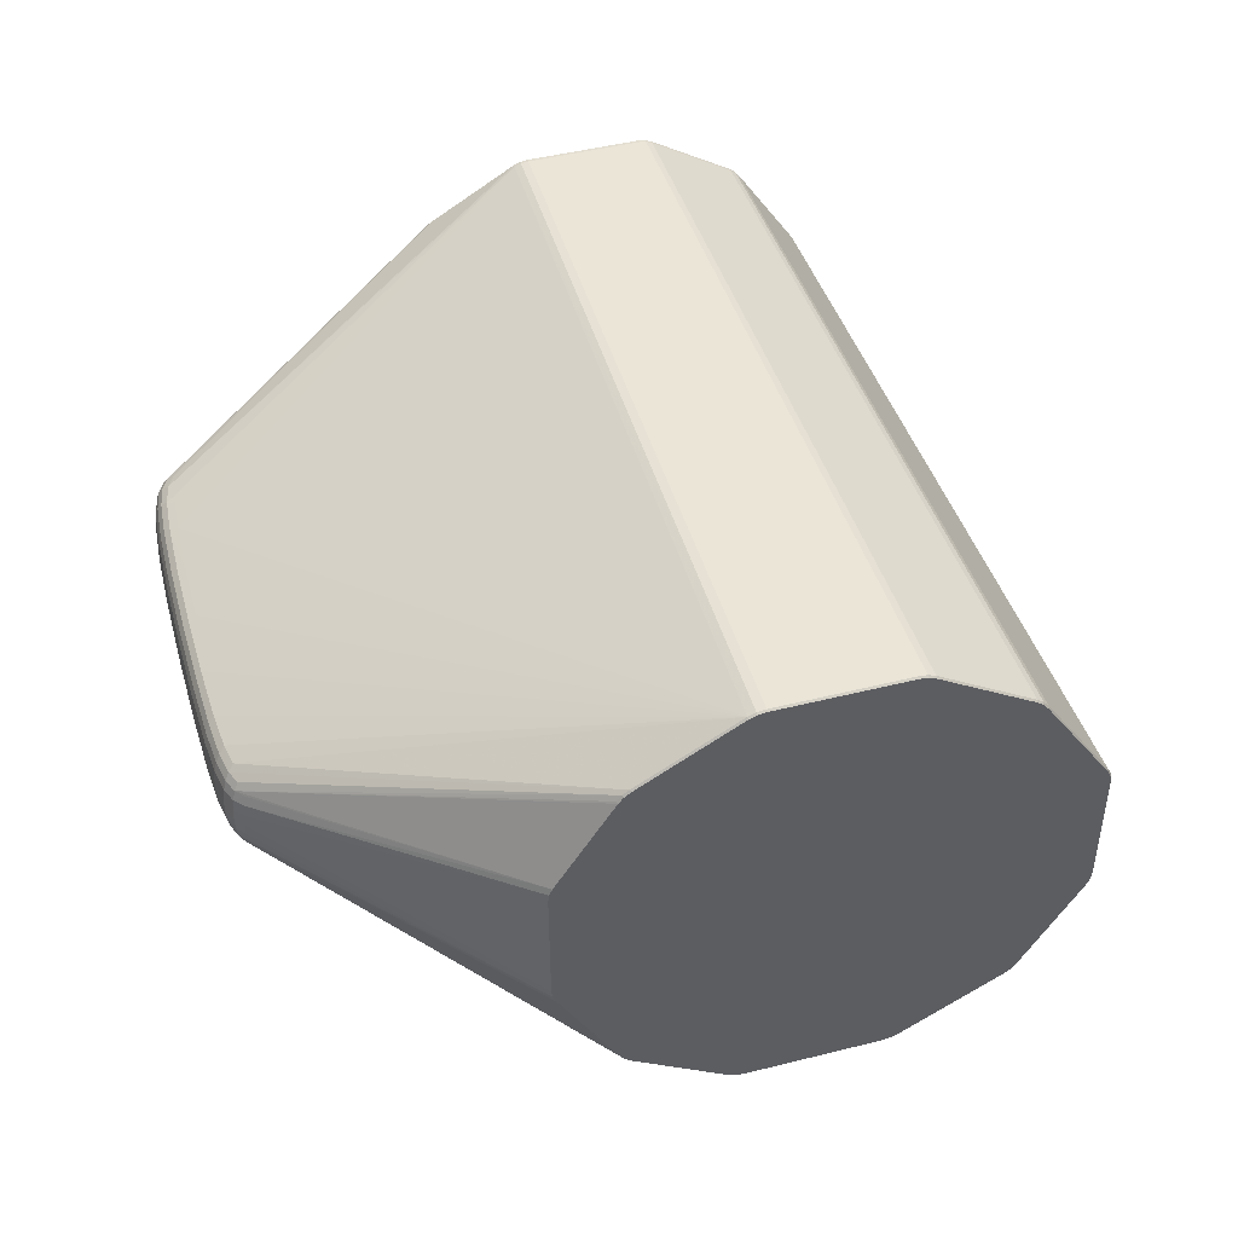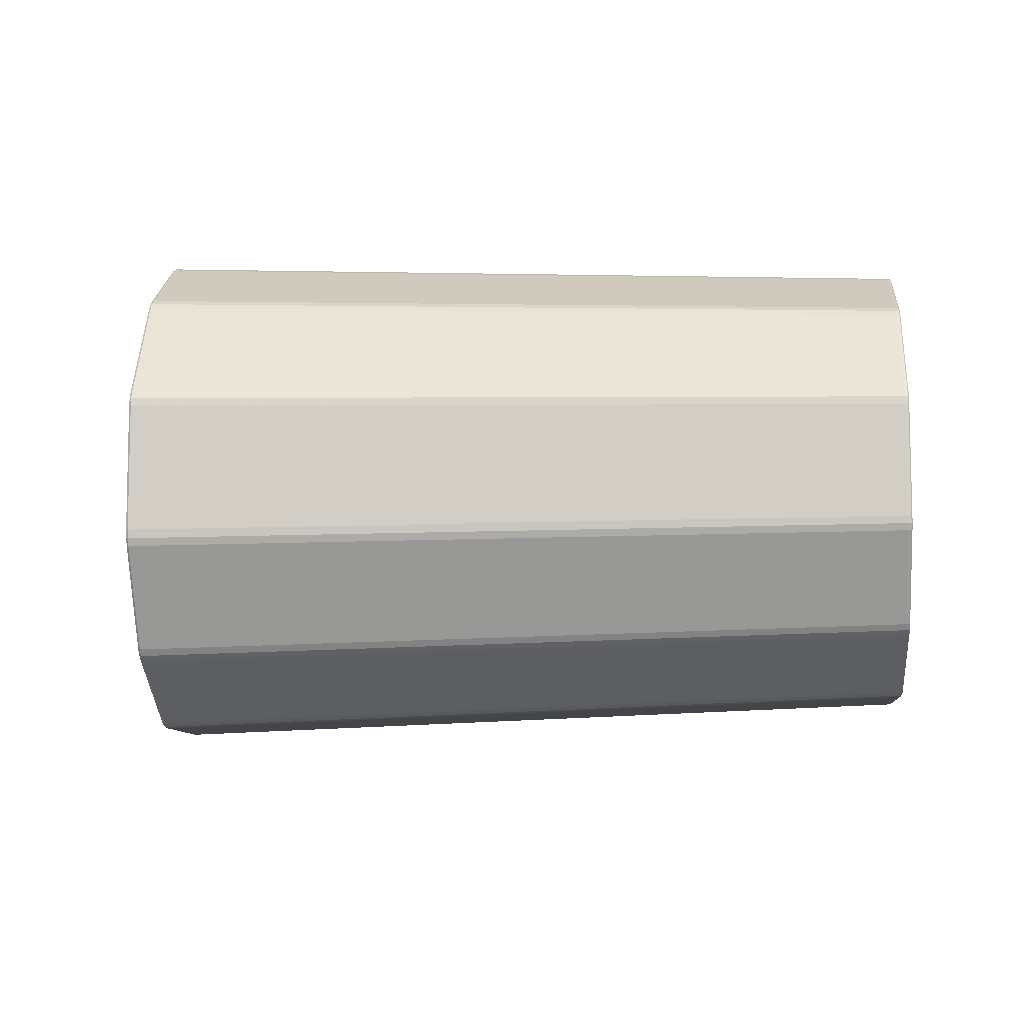
<metadata>
{"format":"obj","ext":"obj","renderer":"f3d","projection":"perspective","resolution":1024,"background":"white","views":[{"elev":46.3,"azim":-122.7,"up":"+Z"},{"elev":-8.4,"azim":-12.2,"up":"+Z"}]}
</metadata>
<code>
v -0.5416 -0.323 0.06387
v -0.5416 -0.3236 -0.07816
v -0.5412 -0.3226 -0.08776
v -0.5412 -0.3217 0.07353
v -0.5433 -0.3209 0.0635
v -0.5433 -0.3215 -0.07777
v -0.5429 -0.3205 -0.08732
v -0.5429 -0.3196 0.07311
v -0.5401 -0.3177 0.08222
v -0.5419 -0.3172 -0.09579
v -0.5402 -0.3193 -0.09627
v -0.5418 -0.3157 0.08175
v -0.5334 -0.2888 -0.04483
v 0.3053 -0.5453 0.05936
v 0.3053 -0.5458 -0.05375
v 0.3053 -0.5458 -0.06735
v 0.3092 -0.5457 0.05921
v 0.3092 -0.5463 -0.06717
v 0.3056 -0.5441 0.06797
v 0.3056 -0.5449 -0.07591
v 0.3095 -0.5454 -0.07571
v 0.3095 -0.5446 0.0678
v 0.3109 -0.5445 0.05881
v 0.3109 -0.5451 -0.06674
v 0.3112 -0.5442 -0.07523
v 0.3112 -0.5434 0.06735
v 0.3065 -0.542 -0.0835
v -0.531 -0.2891 -0.1517
v -0.5353 -0.2956 -0.1355
v 0.3121 -0.5413 -0.08276
v 0.3104 -0.5425 -0.08329
v 0.3067 -0.5406 0.07572
v 0.3106 -0.5411 0.07553
v 0.3123 -0.5399 0.07503
v -0.5201 -0.2433 0.196
v 0.3132 -0.52 -0.1237
v 0.32 -0.5146 0.05916
v 0.3207 -0.5128 -0.07308
v -0.5216 -0.2584 -0.2079
v -0.5234 -0.2567 -0.2068
v 0.3152 -0.5121 0.1207
v 0.3228 -0.5002 0.14
v -0.5182 -0.245 0.1971
v -0.52 -0.2532 -0.215
v 0.327 -0.4883 -0.1826
v -0.5218 -0.2515 -0.2139
v 0.3236 -0.502 0.1349
v 0.3239 -0.5028 -0.1532
v 0.3231 -0.4877 -0.1831
v -0.5165 -0.2392 0.2044
v -0.5184 -0.2376 0.2032
v -0.5179 -0.2463 -0.2205
v -0.5145 -0.2325 0.2099
v -0.5198 -0.2446 -0.2194
v 0.3286 -0.4874 -0.1814
v 0.3246 -0.483 -0.1894
v 0.3284 -0.4837 -0.1889
v 0.33 -0.4829 -0.1877
v 0.3261 -0.4756 0.1782
v 0.33 -0.4763 0.1777
v 0.3316 -0.4755 0.1766
v 0.3318 -0.4768 -0.1926
v 0.3277 -0.4705 0.1847
v 0.3315 -0.4712 0.1842
v 0.3331 -0.4705 0.183
v 0.3264 -0.4769 -0.1944
v -0.5097 -0.2091 0.1834
v 0.3295 -0.4645 0.1896
v 0.3333 -0.4652 0.1891
v 0.3349 -0.4645 0.1879
v 0.336 -0.4609 0.1458
v 0.3365 -0.4613 -0.1656
v -0.5034 -0.1909 -0.2521
v 0.3619 -0.3748 0.2452
v 0.3303 -0.4775 -0.1939
v -0.5163 -0.2309 0.2087
v 0.3557 -0.3804 -0.253
v -0.4851 -0.1382 -0.2863
v -0.4859 -0.1299 0.2732
v -0.4871 -0.1371 -0.2848
v -0.4839 -0.131 0.2747
v 0.3568 -0.374 0.2474
v -0.4826 -0.1299 -0.2898
v -0.4846 -0.1288 -0.2883
v 0.3595 -0.3814 -0.2523
v 0.3608 -0.3812 -0.2507
v -0.4815 -0.1231 0.2782
v -0.4836 -0.1221 0.2766
v 0.3605 -0.3749 0.2468
v -0.4796 -0.1202 -0.291
v 0.358 -0.373 -0.2561
v 0.3617 -0.3739 -0.2555
v 0.3631 -0.3738 -0.2538
v -0.4788 -0.114 0.2793
v -0.4808 -0.113 0.2778
v 0.3589 -0.367 0.2505
v 0.3626 -0.3679 0.2499
v 0.364 -0.3679 0.2482
v 0.3643 -0.3653 -0.2566
v 0.3657 -0.3653 -0.2549
v 0.3613 -0.3588 0.2515
v 0.3651 -0.3598 0.2509
v 0.3664 -0.3598 0.2492
v -0.4817 -0.1192 -0.2895
v 0.3606 -0.3643 -0.2572
v 0.3742 -0.3162 0.2513
v -0.4395 0.02359 0.2772
v -0.4382 0.0246 -0.2901
v 0.4032 -0.2384 0.2487
v 0.402 -0.2376 0.2503
v 0.3984 -0.2363 0.251
v 0.4043 -0.2375 -0.2555
v 0.4032 -0.2367 -0.2571
v 0.3996 -0.2354 -0.2578
v 0.405 -0.2325 0.2152
v -0.4372 0.02333 0.2787
v 0.4056 -0.2302 0.2476
v 0.4045 -0.2294 0.2493
v 0.4009 -0.2281 0.2499
v -0.4359 0.02434 -0.2917
v -0.4383 0.02437 -0.2551
v 0.4069 -0.229 -0.2544
v 0.4058 -0.2282 -0.2561
v 0.4022 -0.2269 -0.2567
v 0.4078 -0.2231 0.2445
v -0.4367 0.03277 0.276
v 0.4067 -0.2222 0.2461
v -0.4345 0.03255 0.2775
v 0.4031 -0.2209 0.2467
v -0.4353 0.0341 -0.289
v 0.409 -0.222 -0.2512
v -0.433 0.03389 -0.2905
v -0.4343 0.04077 0.2724
v -0.432 0.04059 0.2739
v 0.4119 -0.2123 -0.2447
v 0.4043 -0.2197 -0.2535
v -0.4329 0.04208 -0.2853
v -0.4306 0.04191 -0.2868
v 0.4349 -0.1293 0.1876
v 0.4079 -0.2211 -0.2528
v 0.4358 -0.1308 0.1864
v 0.436 -0.1322 -0.1905
v 0.4351 -0.1308 -0.1917
v 0.4376 -0.1248 0.1817
v 0.4378 -0.1265 -0.1854
v 0.4367 -0.1233 0.1829
v 0.4369 -0.1249 -0.1866
v -0.4025 0.143 -0.217
v 0.439 -0.1203 0.1757
v 0.4391 -0.1219 -0.1787
v 0.4381 -0.1187 0.1769
v -0.3992 0.1565 0.195
v -0.4027 0.1447 0.2071
v -0.4003 0.1451 0.2082
v -0.4 0.1434 -0.2182
v -0.4007 0.1514 0.2017
v -0.4005 0.1495 -0.2113
v -0.3983 0.1518 0.2028
v -0.3981 0.1499 -0.2124
v -0.399 0.1546 -0.2037
v -0.3967 0.1569 0.1961
v 0.4473 -0.09453 -0.1262
v 0.4383 -0.1204 -0.1798
v -0.3806 0.2163 -0.08561
v 0.4529 -0.07032 0.0943
v 0.4555 -0.06642 0.08384
v 0.4555 -0.06714 -0.07371
v 0.4547 -0.06451 0.08439
v -0.3915 0.1816 0.1522
v -0.3873 0.1939 -0.08109
v 0.4563 -0.06354 0.07667
v 0.4564 -0.06419 -0.06585
v 0.4566 -0.06261 0.06831
v 0.4567 -0.06319 -0.05725
v -0.3806 0.2171 0.09166
v -0.3796 0.2203 0.0836
v -0.3796 0.2196 -0.07677
v -0.3793 0.2214 0.07419
v -0.3793 0.2209 -0.03444
v -0.3793 0.2207 -0.06709
v 0.3869 0.2328 0.007429
v 0.3869 0.2327 -0.01847
v 0.3876 0.2331 -0.005515
v 0.3618 0.2481 0.0433
v 0.3619 0.2477 -0.05479
v 0.378 0.2439 0.02923
v 0.3781 0.2436 -0.04047
v 0.3813 0.2458 0.0193
v 0.3813 0.2455 -0.0305
v 0.3205 0.2652 0.04771
v 0.3205 0.2647 -0.05965
v 0.3833 0.2468 0.007365
v 0.3833 0.2467 -0.01854
v 0.3839 0.2472 -0.005584
v -0.07735 0.3866 -0.04543
v -0.07738 0.3869 0.03082
v 0.3686 0.2524 0.03718
v 0.3687 0.252 -0.0486
v 0.3511 0.259 0.04331
v 0.3511 0.2585 -0.05495
v 0.2828 0.2805 0.04789
v 0.2828 0.28 -0.06013
v -0.07886 0.3904 0.02018
v -0.07884 0.3901 -0.03482
v -0.0636 0.3867 -0.05371
v -0.06364 0.3871 0.03911
v -0.04474 0.3816 0.04527
v -0.0447 0.3811 -0.05977
v 0.3735 0.2554 0.02919
v 0.3735 0.2551 -0.04055
v -0.07975 0.3924 0.007045
v -0.07974 0.3923 -0.0217
v 0.2241 0.3008 0.04819
v 0.2241 0.3003 -0.06086
v -0.08004 0.3931 -0.007332
v 0.08456 0.3436 0.04892
v 0.0846 0.3431 -0.06258
v 0.1546 0.3228 0.04856
v 0.1546 0.3223 -0.06172
v 0.3289 0.2714 0.0434
v 0.3289 0.2709 -0.05524
v 0.3767 0.2573 0.01926
v 0.3767 0.2571 -0.03058
v 0.3577 0.2634 0.03719
v 0.3578 0.263 -0.04875
v -0.06575 0.3924 0.03078
v -0.06572 0.3921 -0.04542
v -0.01878 0.3786 0.04514
v -0.01874 0.3781 -0.05951
v 0.3787 0.2585 0.007314
v 0.3787 0.2584 -0.01861
v 0.3793 0.2588 -0.005646
v -0.04745 0.389 0.03905
v -0.04742 0.3886 -0.0536
v 0.29 0.2871 0.04358
v 0.29 0.2866 -0.05574
v -0.06716 0.396 0.02014
v -0.06714 0.3957 -0.03481
v 0.02263 0.3693 0.04494
v 0.02267 0.3688 -0.05904
v 0.3625 0.2665 0.0292
v 0.3625 0.2662 -0.0407
v 0.2293 0.308 0.04388
v 0.2293 0.3075 -0.05651
v 0.3351 0.276 0.03727
v 0.3351 0.2756 -0.04905
v -0.068 0.3981 0.007019
v -0.06799 0.3979 -0.02171
v 0.08489 0.3523 0.04462
v 0.08493 0.3518 -0.05829
v -0.06828 0.3987 -0.007346
v 0.1573 0.3308 0.04424
v 0.1574 0.3303 -0.0574
v 0.3656 0.2685 0.01925
v 0.3657 0.2683 -0.03072
v -0.0494 0.3943 0.03072
v -0.04937 0.394 -0.04532
v -0.02096 0.3854 -0.05335
v -0.021 0.3859 0.03893
v 0.3675 0.2697 0.007271
v 0.3675 0.2696 -0.01872
v 0.2953 0.292 0.03744
v 0.2954 0.2916 -0.04955
v 0.3682 0.2701 -0.005722
v 0.3395 0.2792 0.02926
v 0.3396 0.2789 -0.04099
v -0.0507 0.3979 0.0201
v -0.05068 0.3976 -0.03473
v 0.02132 0.3763 0.03873
v 0.02136 0.3759 -0.05288
v 0.2331 0.3133 0.03773
v 0.2331 0.3129 -0.05032
v -0.0226 0.3911 0.03062
v -0.02257 0.3907 -0.04508
v -0.05147 0.3999 0.007005
v -0.05146 0.3998 -0.02165
v 0.0851 0.3588 0.03843
v 0.08514 0.3584 -0.05212
v 0.1594 0.3367 0.03807
v 0.1594 0.3363 -0.05122
v 0.3425 0.2814 0.01927
v 0.3425 0.2811 -0.03097
v -0.05173 0.4006 -0.007327
v 0.2991 0.2955 0.02939
v 0.2992 0.2951 -0.04146
v 0.3442 0.2826 0.007231
v 0.3442 0.2825 -0.01891
v 0.3448 0.283 -0.005837
v 0.02037 0.3813 0.03045
v 0.0204 0.3809 -0.04463
v -0.02367 0.3946 0.02004
v -0.02365 0.3943 -0.03452
v 0.2358 0.3172 0.02963
v 0.2358 0.3168 -0.0422
v 0.3016 0.2977 0.01934
v 0.3016 0.2975 -0.03139
v 0.08523 0.3634 0.0302
v 0.08526 0.3631 -0.04391
v -0.02431 0.3966 0.007003
v -0.0243 0.3965 -0.02151
v 0.1608 0.3409 0.02991
v 0.1608 0.3406 -0.04306
v -0.02452 0.3973 -0.007254
v 0.01972 0.3846 0.01994
v 0.01975 0.3844 -0.03414
v 0.3031 0.2991 0.007189
v 0.3031 0.299 -0.01922
v 0.3036 0.2995 -0.006013
v 0.2376 0.3197 0.01947
v 0.2376 0.3194 -0.03203
v 0.0853 0.3665 0.01979
v 0.08532 0.3663 -0.03352
v 0.01934 0.3866 0.007017
v 0.01935 0.3865 -0.02123
v 0.1617 0.3437 0.01963
v 0.1617 0.3435 -0.03277
v 0.01922 0.3872 -0.007107
v 0.2387 0.3212 0.007141
v 0.2387 0.321 -0.01969
v 0.239 0.3216 -0.006273
v 0.08534 0.3684 0.007049
v 0.08535 0.3682 -0.02078
v 0.1623 0.3454 0.007092
v 0.1623 0.3453 -0.02024
v 0.08536 0.3689 -0.006864
v 0.1625 0.3459 -0.006571
f 104 108 120
f 119 129 128
f 3 7 11
f 57 58 55
f 3 11 20
f 77 52 78
f 77 78 83
f 83 91 77
f 108 104 84
f 83 78 84
f 84 104 83
f 164 179 177
f 177 179 180
f 180 179 215
f 123 124 140
f 140 124 136
f 140 122 123
f 140 136 200
f 174 183 173
f 165 166 168
f 190 129 220
f 129 119 118
f 118 127 129
f 113 124 123
f 10 7 29
f 29 11 10
f 10 11 7
f 27 20 11
f 52 77 66
f 90 104 120
f 83 104 90
f 208 138 155
f 120 108 132
f 136 124 132
f 132 138 136
f 137 155 138
f 138 132 137
f 108 84 137
f 84 121 137
f 136 138 202
f 138 214 202
f 7 6 40
f 29 7 40
f 40 13 170
f 40 121 84
f 40 170 121
f 195 227 160
f 160 164 195
f 215 179 178
f 5 4 8
f 8 4 9
f 8 6 5
f 126 170 8
f 170 13 8
f 8 40 6
f 13 40 8
f 106 101 111
f 96 81 82
f 182 183 174
f 166 173 171
f 215 178 211
f 211 178 176
f 117 118 109
f 105 91 83
f 83 90 105
f 123 122 112
f 112 113 123
f 135 145 173
f 135 112 122
f 28 11 29
f 29 40 28
f 28 40 39
f 28 27 11
f 49 28 39
f 55 48 31
f 20 27 31
f 57 49 56
f 44 52 56
f 52 66 56
f 56 39 44
f 56 49 39
f 302 310 294
f 285 272 294
f 294 296 285
f 310 296 294
f 160 227 157
f 157 164 160
f 121 170 157
f 157 137 121
f 179 164 157
f 157 170 179
f 130 132 108
f 108 137 130
f 130 137 132
f 177 180 212
f 212 180 215
f 227 195 238
f 229 138 208
f 229 240 138
f 136 202 191
f 263 272 285
f 263 244 272
f 44 39 46
f 39 40 46
f 46 52 44
f 12 8 9
f 101 106 116
f 116 94 101
f 116 106 111
f 111 119 116
f 116 119 128
f 128 126 116
f 81 96 87
f 87 88 81
f 94 88 87
f 101 94 87
f 87 96 101
f 220 129 199
f 129 127 199
f 127 184 199
f 139 184 127
f 146 197 139
f 197 184 139
f 185 140 200
f 185 198 140
f 266 263 285
f 172 182 174
f 174 173 172
f 167 189 172
f 173 145 172
f 145 150 172
f 215 211 251
f 251 212 215
f 248 212 251
f 283 248 251
f 176 178 175
f 175 178 179
f 256 267 226
f 226 175 152
f 196 175 226
f 203 211 176
f 176 175 203
f 203 175 196
f 201 190 220
f 220 235 201
f 129 190 201
f 293 271 284
f 284 295 293
f 293 295 309
f 284 271 262
f 243 271 252
f 235 262 243
f 243 262 271
f 252 277 249
f 153 133 154
f 126 133 153
f 153 175 179
f 179 170 153
f 153 170 126
f 109 118 110
f 110 102 109
f 110 119 111
f 110 118 119
f 111 101 110
f 101 102 110
f 109 102 103
f 98 103 97
f 97 103 102
f 101 96 97
f 97 102 101
f 82 89 97
f 97 96 82
f 99 105 113
f 113 105 114
f 124 113 114
f 114 90 120
f 114 105 90
f 120 132 114
f 114 132 124
f 92 77 91
f 92 85 77
f 91 105 92
f 105 99 92
f 75 66 77
f 77 85 75
f 57 56 75
f 75 56 66
f 86 92 93
f 85 92 86
f 173 48 72
f 162 189 167
f 162 150 189
f 167 172 162
f 162 172 150
f 163 145 147
f 163 150 145
f 147 187 163
f 189 150 163
f 163 187 189
f 122 140 131
f 131 135 122
f 140 135 131
f 147 145 143
f 143 198 147
f 140 198 143
f 22 19 14
f 14 17 22
f 22 34 33
f 17 23 22
f 3 20 16
f 3 16 2
f 2 7 3
f 2 6 7
f 27 28 36
f 28 49 36
f 36 31 27
f 45 49 57
f 57 55 45
f 55 31 45
f 45 36 49
f 31 36 45
f 30 31 48
f 24 30 48
f 24 37 23
f 326 322 325
f 307 296 310
f 310 319 307
f 307 319 308
f 316 310 302
f 316 319 310
f 155 137 148
f 148 157 155
f 137 157 148
f 208 155 234
f 155 205 234
f 234 229 208
f 227 257 234
f 234 205 227
f 155 157 159
f 159 205 155
f 159 157 227
f 227 205 159
f 268 257 227
f 227 238 268
f 204 195 164
f 204 238 195
f 204 164 177
f 177 212 204
f 204 212 248
f 248 238 204
f 240 229 258
f 229 234 258
f 258 234 257
f 298 278 290
f 298 316 302
f 272 244 253
f 236 202 214
f 214 244 236
f 244 263 236
f 80 40 84
f 80 46 40
f 80 84 78
f 59 64 63
f 63 64 68
f 82 81 68
f 81 53 68
f 63 68 50
f 50 68 53
f 74 97 89
f 98 97 74
f 74 103 98
f 107 116 126
f 94 116 107
f 126 8 67
f 81 88 79
f 183 182 194
f 125 139 127
f 127 118 125
f 118 117 125
f 125 117 109
f 109 173 125
f 147 198 210
f 210 187 147
f 225 185 200
f 198 185 225
f 225 210 198
f 193 172 189
f 182 172 193
f 193 194 182
f 309 295 306
f 299 303 283
f 325 322 314
f 275 299 283
f 275 267 291
f 291 299 275
f 196 226 237
f 237 203 196
f 237 226 267
f 267 275 237
f 252 271 279
f 279 277 252
f 271 293 279
f 289 277 297
f 213 201 235
f 235 243 213
f 252 249 216
f 154 206 158
f 158 153 154
f 158 206 226
f 233 206 154
f 154 207 233
f 256 226 233
f 226 206 233
f 207 228 233
f 152 175 169
f 169 153 152
f 175 153 169
f 115 173 109
f 109 103 115
f 115 103 173
f 113 112 100
f 100 99 113
f 100 86 93
f 93 92 100
f 100 92 99
f 173 72 100
f 100 72 48
f 100 135 173
f 112 135 100
f 62 75 85
f 85 86 62
f 62 58 57
f 57 75 62
f 86 100 62
f 62 100 48
f 62 55 58
f 62 48 55
f 145 135 142
f 142 143 145
f 142 135 140
f 140 143 142
f 15 17 14
f 21 16 20
f 20 31 21
f 38 24 48
f 37 24 38
f 38 48 173
f 173 37 38
f 322 326 324
f 319 316 324
f 276 238 248
f 276 268 238
f 276 248 283
f 240 258 270
f 290 278 270
f 274 258 257
f 257 268 274
f 290 270 274
f 274 270 258
f 316 298 312
f 322 324 312
f 312 324 316
f 312 314 322
f 219 244 214
f 219 253 244
f 219 214 138
f 138 217 219
f 278 253 250
f 240 270 250
f 250 270 278
f 138 240 250
f 250 217 138
f 250 219 217
f 253 219 250
f 272 253 280
f 280 253 278
f 302 294 280
f 280 294 272
f 280 298 302
f 278 298 280
f 78 52 73
f 73 80 78
f 32 22 33
f 19 22 32
f 9 4 32
f 4 19 32
f 64 59 60
f 34 61 60
f 69 68 64
f 69 74 89
f 69 89 82
f 82 68 69
f 43 59 63
f 63 50 43
f 43 12 9
f 47 61 34
f 23 61 47
f 173 103 71
f 71 37 173
f 23 37 71
f 95 88 94
f 94 107 95
f 126 88 95
f 95 107 126
f 76 50 53
f 76 53 81
f 81 79 76
f 76 79 88
f 76 67 8
f 76 88 126
f 126 67 76
f 282 255 266
f 285 296 282
f 282 266 285
f 139 125 141
f 141 144 146
f 146 139 141
f 221 225 200
f 200 136 221
f 136 191 221
f 221 191 202
f 202 236 221
f 210 225 242
f 266 255 242
f 194 193 232
f 230 192 232
f 232 192 194
f 304 299 291
f 291 289 304
f 297 311 304
f 304 289 297
f 211 203 247
f 203 237 247
f 247 251 211
f 247 237 275
f 283 251 247
f 247 275 283
f 301 279 293
f 301 293 309
f 297 277 301
f 277 279 301
f 218 243 252
f 218 213 243
f 252 216 218
f 152 153 156
f 156 158 152
f 153 158 156
f 161 226 152
f 152 158 161
f 161 158 226
f 134 228 207
f 134 207 154
f 128 129 134
f 154 133 134
f 134 216 249
f 129 201 134
f 134 126 128
f 134 133 126
f 134 218 216
f 201 213 134
f 213 218 134
f 269 249 277
f 277 289 269
f 1 2 16
f 16 15 1
f 1 15 14
f 1 19 4
f 14 19 1
f 1 4 5
f 5 6 1
f 6 2 1
f 16 21 18
f 17 15 18
f 18 15 16
f 18 21 24
f 18 23 17
f 18 24 23
f 30 24 25
f 24 21 25
f 31 30 25
f 25 21 31
f 315 323 311
f 315 301 309
f 315 311 297
f 297 301 315
f 309 306 318
f 318 315 309
f 323 315 318
f 318 306 308
f 311 323 321
f 321 304 311
f 321 326 325
f 321 323 326
f 290 274 292
f 292 274 268
f 268 276 292
f 305 298 290
f 305 312 298
f 314 312 305
f 290 292 305
f 46 80 54
f 80 73 54
f 52 46 54
f 54 73 52
f 9 32 41
f 41 32 59
f 41 43 9
f 59 43 41
f 33 34 42
f 34 60 42
f 42 32 33
f 59 32 42
f 42 60 59
f 74 69 70
f 103 74 70
f 70 69 64
f 70 71 103
f 70 61 23
f 23 71 70
f 26 47 34
f 23 47 26
f 34 22 26
f 26 22 23
f 51 43 50
f 50 76 51
f 51 76 8
f 181 192 171
f 181 173 183
f 181 171 173
f 183 194 181
f 194 192 181
f 230 222 188
f 188 192 230
f 222 186 188
f 166 171 188
f 171 192 188
f 188 168 166
f 165 168 188
f 209 186 222
f 222 241 209
f 209 197 146
f 146 186 209
f 224 184 197
f 224 199 184
f 197 209 224
f 224 209 241
f 220 199 224
f 254 222 230
f 254 241 222
f 225 221 246
f 266 242 246
f 246 242 225
f 263 266 246
f 246 236 263
f 246 221 236
f 223 242 255
f 210 242 223
f 189 187 223
f 187 210 223
f 249 269 239
f 239 134 249
f 228 134 239
f 259 233 228
f 228 239 259
f 259 239 269
f 256 233 259
f 326 323 320
f 323 318 320
f 319 324 320
f 320 324 326
f 308 319 320
f 320 318 308
f 299 304 313
f 304 321 313
f 303 299 313
f 313 321 325
f 303 314 300
f 300 292 276
f 314 305 300
f 300 305 292
f 283 303 300
f 300 276 283
f 65 70 64
f 61 70 65
f 64 60 65
f 65 60 61
f 12 43 35
f 43 51 35
f 8 12 35
f 35 51 8
f 151 186 146
f 151 188 186
f 165 188 151
f 146 144 151
f 151 166 165
f 220 224 245
f 245 235 220
f 245 262 235
f 245 224 241
f 241 254 265
f 265 245 241
f 284 262 265
f 262 245 265
f 231 232 193
f 231 193 189
f 189 223 231
f 231 223 255
f 256 259 273
f 273 267 256
f 291 267 273
f 273 289 291
f 273 269 289
f 273 259 269
f 325 314 317
f 317 313 325
f 317 314 303
f 303 313 317
f 166 151 149
f 149 151 144
f 149 173 166
f 149 125 173
f 144 141 149
f 149 141 125
f 260 254 230
f 230 232 260
f 232 264 260
f 296 307 287
f 287 282 296
f 261 264 232
f 232 231 261
f 261 231 255
f 261 287 264
f 255 282 261
f 282 287 261
f 281 265 254
f 254 260 281
f 281 295 284
f 284 265 281
f 286 260 264
f 286 281 260
f 286 306 295
f 295 281 286
f 264 287 288
f 288 286 264
f 288 307 308
f 288 287 307
f 308 306 288
f 306 286 288

</code>
